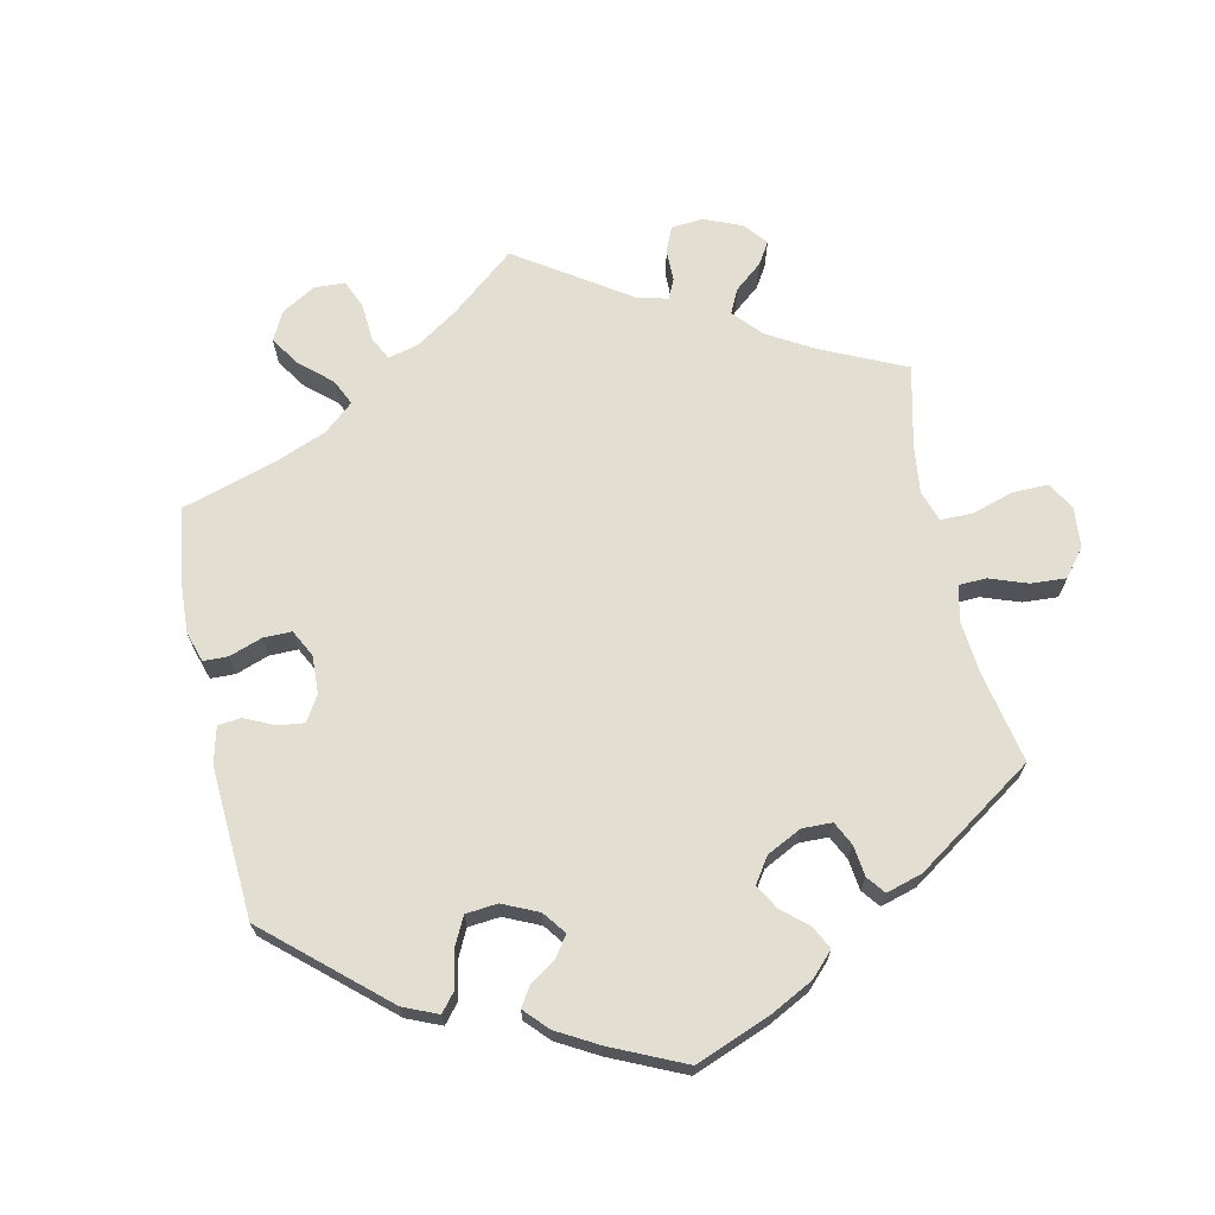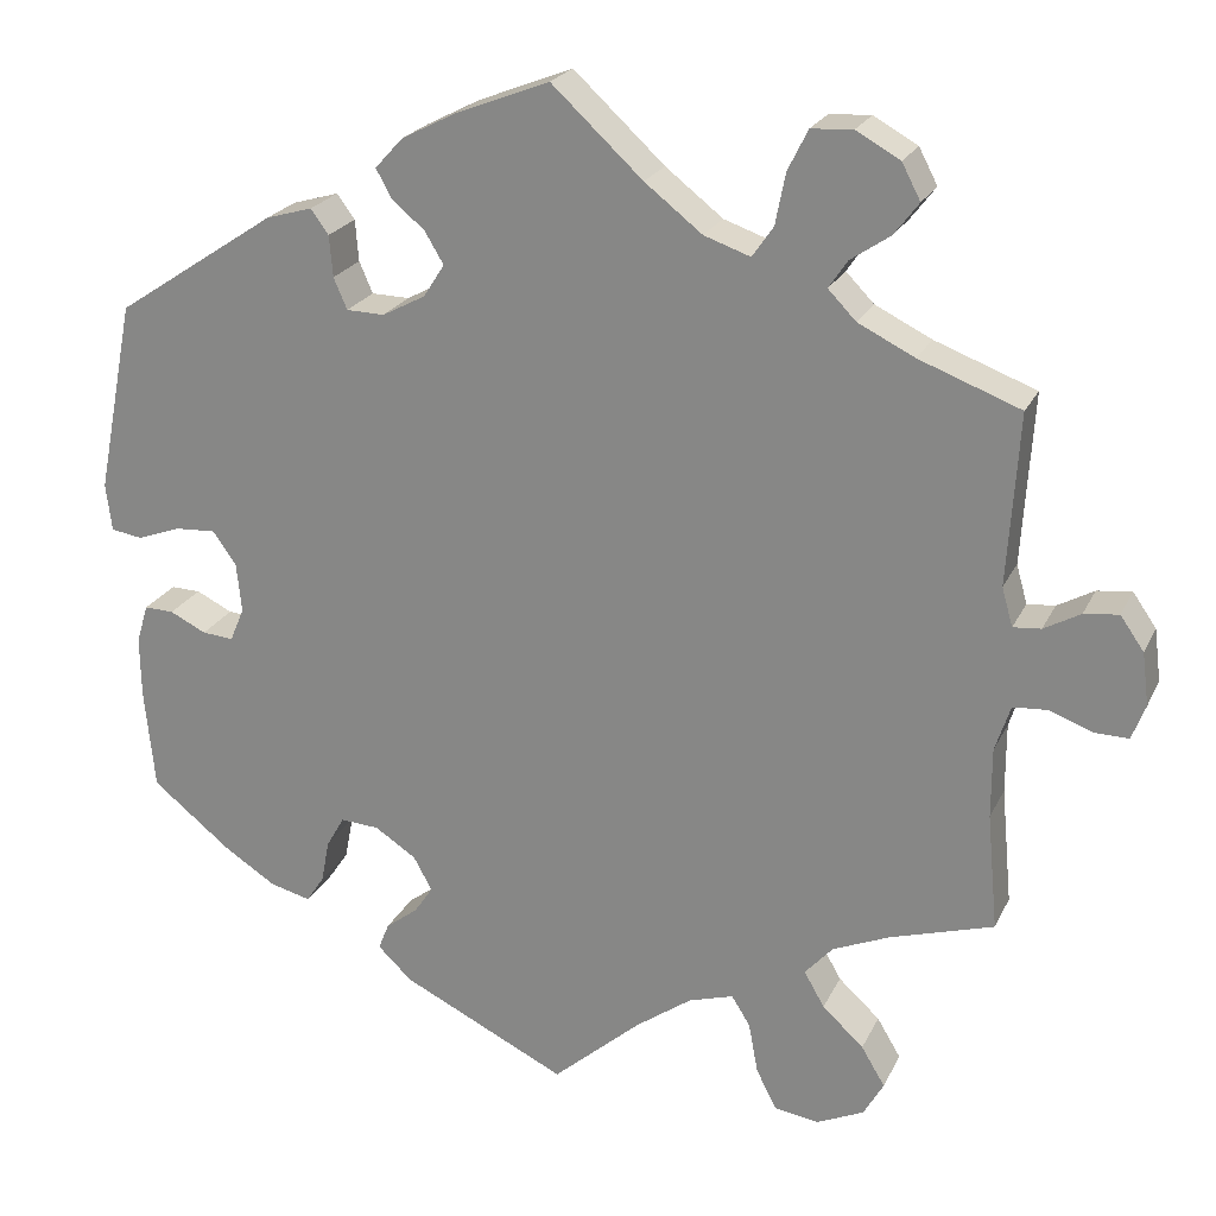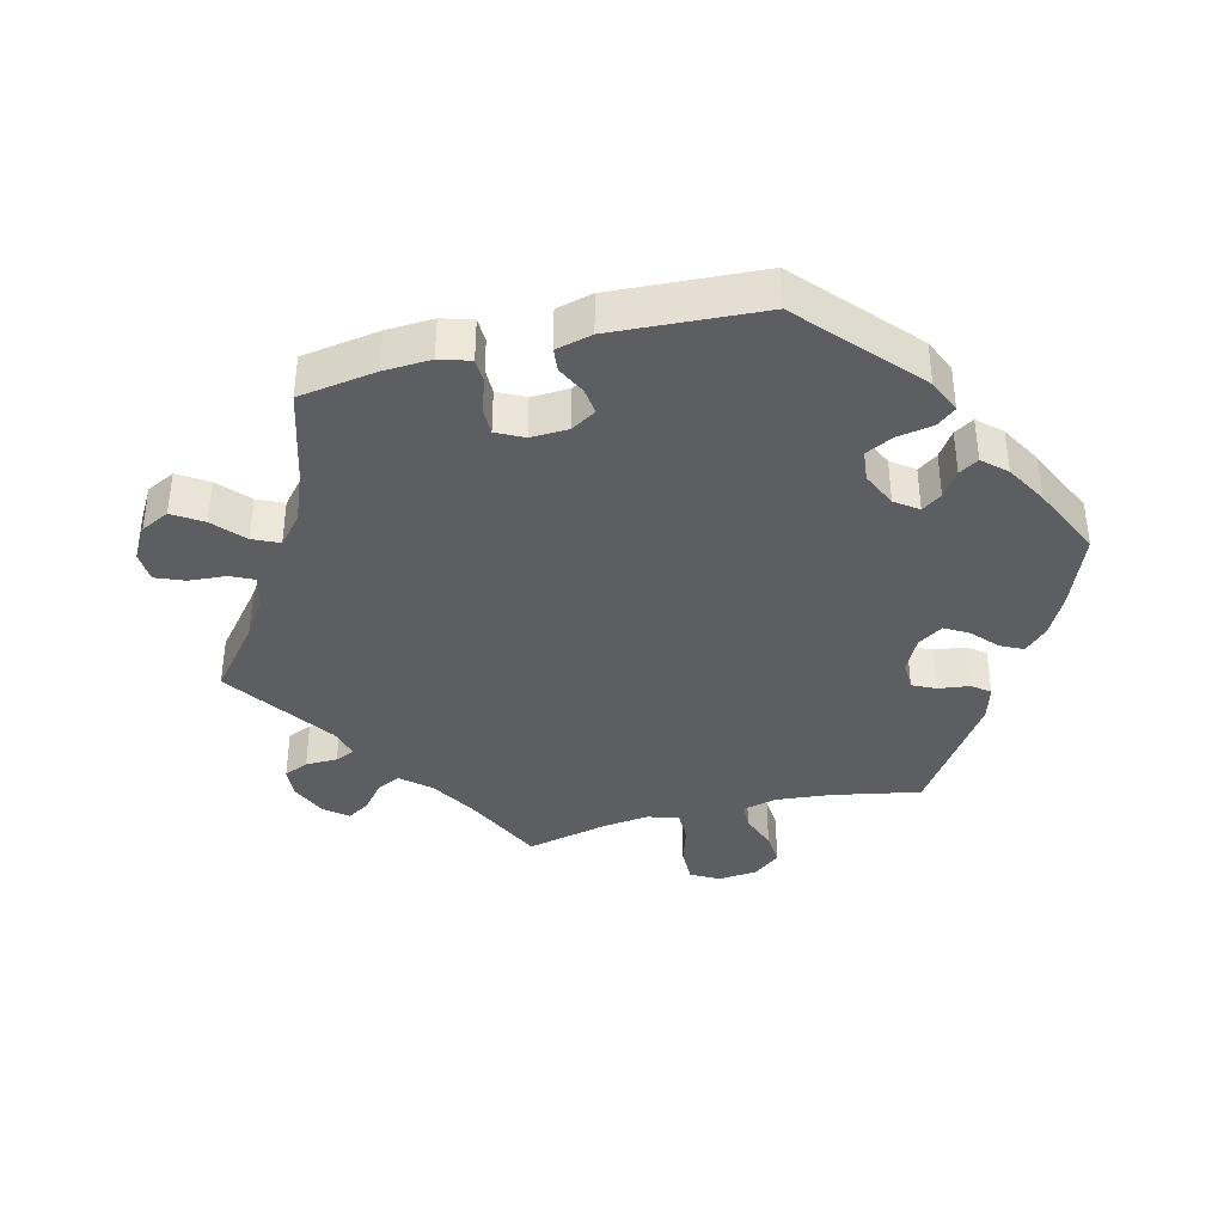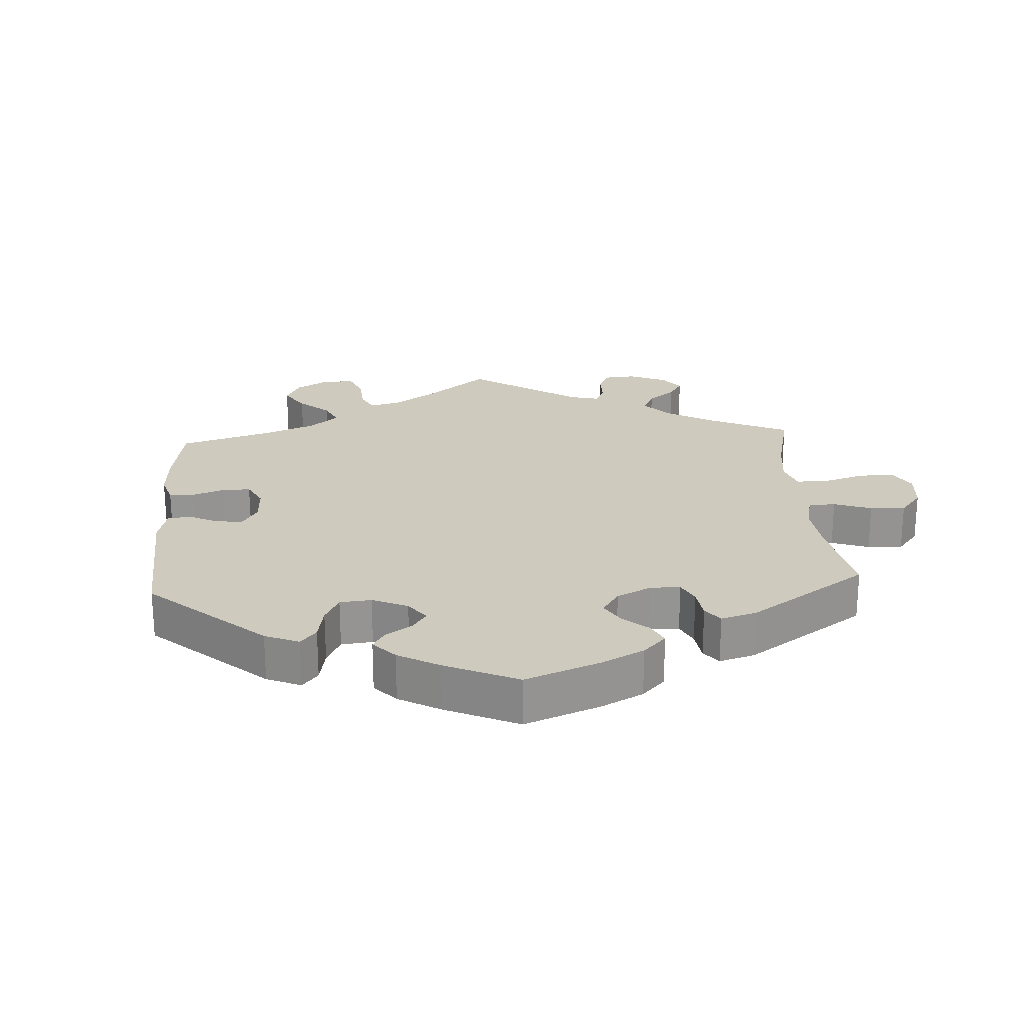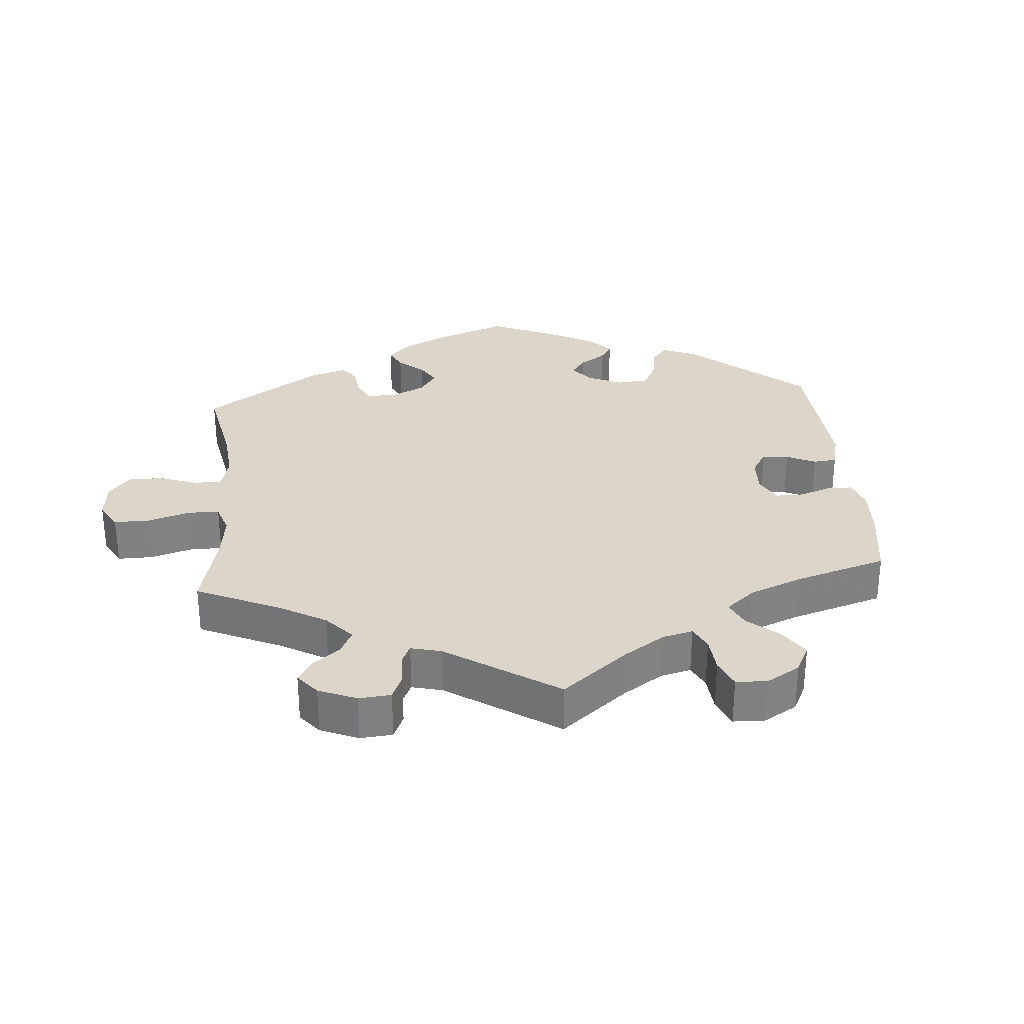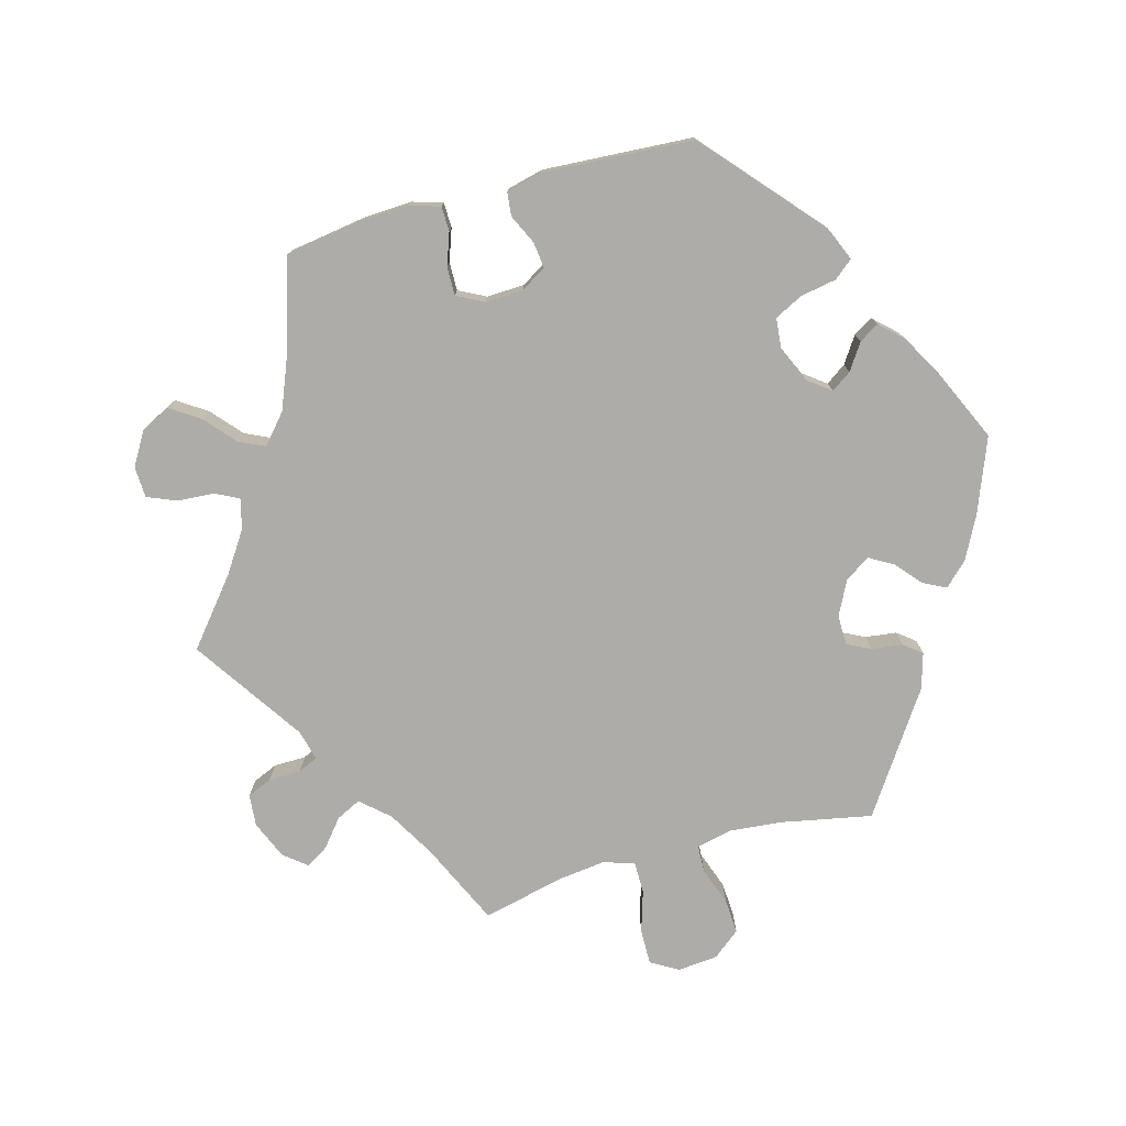
<metadata>
{"format":"obj","ext":"obj","renderer":"f3d","projection":"perspective","resolution":1024,"background":"white","views":[{"elev":68.0,"azim":107.9,"up":"+Y"},{"elev":22.7,"azim":-159.7,"up":"+Z"},{"elev":-37.8,"azim":44.5,"up":"+Y"},{"elev":23.2,"azim":116.4,"up":"+Y"},{"elev":30.0,"azim":-64.8,"up":"+Y"},{"elev":-76.6,"azim":45.5,"up":"+Y"}]}
</metadata>
<code>
v -0.256 0.07 0.484
v -0.292 0.07 0.593
v 0.486 0.07 0.039
v -0.387 0.07 -0.5
v -0.537 0.07 0.061
v -0.317 0.07 0.422
v -0.542 0.07 -0.034
v 0.176 0.07 0.543
v 0.302 0.07 -0.354
v 0.186 0.07 -0.425
v 0.151 0.07 0.44
v 0.537 0.07 -0.31
v 0 0.07 -0.62
v -0.415 0.07 -0.347
v 0.537 0.07 0.31
v 0.27 0.07 0.424
v 0.346 0.07 0.437
v 0.209 0.07 0.507
v 0.266 0.07 0.375
v 0.333 0.07 -0.437
v 0 0.07 0.62
v 0.205 0.07 0.337
v 0.404 0.07 -0.056
v -0.524 0.07 -0.172
v -0.634 0.07 -0.05
v 0.582 0.07 0.082
v -0.282 0.07 -0.607
v -0.172 0.07 -0.48
v -0.674 0.07 -0.051
v -0.69 0.07 -0.009
v -0.524 0.07 -0.089
v -0.338 0.07 -0.455
v -0.654 0.07 0.093
v -0.417 0.07 0.355
v 0.129 0.07 0.403
v 0.224 0.07 -0.454
v -0.415 0.07 -0.547
v -0.391 0.07 -0.589
v -0.386 0.07 0.487
v 0.112 0.07 0.576
v 0.538 0.07 0.02
v -0.176 0.07 0.467
v 0.549 0.07 -0.189
v 0.41 0.07 0.003
v 0.237 0.07 -0.486
v 0.55 0.07 -0.117
v 0.312 0.07 -0.405
v -0.105 0.07 -0.528
v 0.536 0.07 -0.071
v -0.393 0.07 0.567
v -0.57 0.07 0.064
v -0.335 0.07 -0.615
v 0.235 0.07 -0.32
v 0.191 0.07 0.474
v 0.164 0.07 -0.392
v 0.291 0.07 0.453
v 0.438 0.07 0.042
v -0.613 0.07 0.088
v -0.225 0.07 -0.464
v 0.281 0.07 -0.317
v -0.314 0.07 -0.413
v -0.108 0.07 0.52
v -0.524 0.07 0.107
v 0.186 0.07 -0.352
v -0.347 0.07 -0.376
v -0.231 0.07 0.448
v 0.501 0.07 -0.072
v 0.25 0.07 0.338
v -0.258 0.07 -0.559
v 0.421 0.07 -0.096
v -0.35 0.07 0.388
v -0.339 0.07 0.455
v 0.154 0.07 0.364
v -0.415 0.07 0.525
v 0.458 0.07 -0.093
v -0.537 0.07 -0.31
v -0.341 0.07 0.596
v 0.442 0.07 -0.386
v -0.247 0.07 -0.499
v 0.196 0.07 -0.525
v -0.537 0.07 0.31
v -0.682 0.07 0.053
v 0.381 0.07 -0.425
v 0.575 0.07 0.026
v -0.268 0.07 0.545
v -0.583 0.07 -0.031
v -0.256 -0 0.484
v -0.292 -0 0.593
v 0.486 -0 0.039
v -0.387 -0 -0.5
v -0.537 -0 0.061
v -0.317 -0 0.422
v -0.542 -0 -0.034
v 0.176 -0 0.543
v 0.302 -0 -0.354
v 0.186 -0 -0.425
v 0.151 -0 0.44
v 0.537 -0 -0.31
v 0 -0 -0.62
v -0.415 -0 -0.347
v 0.537 -0 0.31
v 0.27 -0 0.424
v 0.346 -0 0.437
v 0.209 -0 0.507
v 0.266 -0 0.375
v 0.333 -0 -0.437
v 0 -0 0.62
v 0.205 -0 0.337
v 0.404 -0 -0.056
v -0.524 -0 -0.172
v -0.634 -0 -0.05
v 0.582 -0 0.082
v -0.282 -0 -0.607
v -0.172 -0 -0.48
v -0.674 -0 -0.051
v -0.69 -0 -0.009
v -0.524 -0 -0.089
v -0.338 -0 -0.455
v -0.654 -0 0.093
v -0.417 -0 0.355
v 0.129 -0 0.403
v 0.224 -0 -0.454
v -0.415 -0 -0.547
v -0.391 -0 -0.589
v -0.386 -0 0.487
v 0.112 -0 0.576
v 0.538 -0 0.02
v -0.176 -0 0.467
v 0.549 -0 -0.189
v 0.41 -0 0.003
v 0.237 -0 -0.486
v 0.55 -0 -0.117
v 0.312 -0 -0.405
v -0.105 -0 -0.528
v 0.536 -0 -0.071
v -0.393 -0 0.567
v -0.57 -0 0.064
v -0.335 -0 -0.615
v 0.235 -0 -0.32
v 0.191 -0 0.474
v 0.164 -0 -0.392
v 0.291 -0 0.453
v 0.438 -0 0.042
v -0.613 -0 0.088
v -0.225 -0 -0.464
v 0.281 -0 -0.317
v -0.314 -0 -0.413
v -0.108 -0 0.52
v -0.524 -0 0.107
v 0.186 -0 -0.352
v -0.347 -0 -0.376
v -0.231 -0 0.448
v 0.501 -0 -0.072
v 0.25 -0 0.338
v -0.258 -0 -0.559
v 0.421 -0 -0.096
v -0.35 -0 0.388
v -0.339 -0 0.455
v 0.154 -0 0.364
v -0.415 -0 0.525
v 0.458 -0 -0.093
v -0.537 -0 -0.31
v -0.341 -0 0.596
v 0.442 -0 -0.386
v -0.247 -0 -0.499
v 0.196 -0 -0.525
v -0.537 -0 0.31
v -0.682 -0 0.053
v 0.381 -0 -0.425
v 0.575 -0 0.026
v -0.268 -0 0.545
v -0.583 -0 -0.031
f 14 76 24
f 65 14 24 31
f 61 65 31 7
f 38 37 4 32
f 38 32 61
f 52 38 61
f 79 69 27 52
f 59 79 52 61
f 28 59 61 7
f 45 80 13 48
f 10 36 45 48
f 55 10 48 28
f 64 55 28 7
f 83 20 47 9
f 83 9 60
f 78 83 60
f 12 78 60
f 43 12 60
f 46 43 60 53
f 75 67 49 46
f 70 75 46 53
f 26 84 41 3
f 26 3 57
f 15 26 57
f 17 15 57 44
f 19 16 56 17
f 68 19 17 44
f 8 18 54 11
f 8 11 35
f 62 21 40 8
f 42 62 8 35
f 66 42 35 73
f 77 2 85 1
f 77 1 66
f 50 77 66
f 72 39 74 50
f 6 72 50 66
f 71 6 66 73
f 63 81 34
f 5 63 34 71
f 82 33 58 51
f 82 51 5
f 30 82 5
f 86 25 29 30
f 7 86 30 5
f 23 70 53 64
f 22 68 44 23
f 73 22 23 64
f 71 73 64
f 7 5 71 64
f 110 162 100
f 117 110 100 151
f 93 117 151 147
f 118 90 123 124
f 147 118 124
f 147 124 138
f 138 113 155 165
f 147 138 165 145
f 93 147 145 114
f 134 99 166 131
f 134 131 122 96
f 114 134 96 141
f 93 114 141 150
f 95 133 106 169
f 146 95 169
f 146 169 164
f 146 164 98
f 146 98 129
f 139 146 129 132
f 132 135 153 161
f 139 132 161 156
f 89 127 170 112
f 143 89 112
f 143 112 101
f 130 143 101 103
f 103 142 102 105
f 130 103 105 154
f 97 140 104 94
f 121 97 94
f 94 126 107 148
f 121 94 148 128
f 159 121 128 152
f 87 171 88 163
f 152 87 163
f 152 163 136
f 136 160 125 158
f 152 136 158 92
f 159 152 92 157
f 120 167 149
f 157 120 149 91
f 137 144 119 168
f 91 137 168
f 91 168 116
f 116 115 111 172
f 91 116 172 93
f 150 139 156 109
f 109 130 154 108
f 150 109 108 159
f 150 159 157
f 150 157 91 93
f 24 110 117 31
f 31 117 93 7
f 7 93 172 86
f 86 172 111 25
f 25 111 115 29
f 29 115 116 30
f 30 116 168 82
f 82 168 119 33
f 33 119 144 58
f 58 144 137 51
f 51 137 91 5
f 5 91 149 63
f 63 149 167 81
f 81 167 120 34
f 34 120 157 71
f 71 157 92 6
f 6 92 158 72
f 72 158 125 39
f 39 125 160 74
f 74 160 136 50
f 50 136 163 77
f 77 163 88 2
f 2 88 171 85
f 85 171 87 1
f 1 87 152 66
f 66 152 128 42
f 42 128 148 62
f 62 148 107 21
f 21 107 126 40
f 40 126 94 8
f 8 94 104 18
f 18 104 140 54
f 54 140 97 11
f 11 97 121 35
f 35 121 159 73
f 73 159 108 22
f 22 108 154 68
f 68 154 105 19
f 19 105 102 16
f 16 102 142 56
f 56 142 103 17
f 17 103 101 15
f 15 101 112 26
f 26 112 170 84
f 84 170 127 41
f 41 127 89 3
f 3 89 143 57
f 57 143 130 44
f 44 130 109 23
f 23 109 156 70
f 70 156 161 75
f 75 161 153 67
f 67 153 135 49
f 49 135 132 46
f 46 132 129 43
f 43 129 98 12
f 12 98 164 78
f 78 164 169 83
f 83 169 106 20
f 20 106 133 47
f 47 133 95 9
f 9 95 146 60
f 60 146 139 53
f 53 139 150 64
f 64 150 141 55
f 55 141 96 10
f 10 96 122 36
f 36 122 131 45
f 45 131 166 80
f 80 166 99 13
f 13 99 134 48
f 48 134 114 28
f 28 114 145 59
f 59 145 165 79
f 79 165 155 69
f 69 155 113 27
f 27 113 138 52
f 52 138 124 38
f 38 124 123 37
f 37 123 90 4
f 4 90 118 32
f 32 118 147 61
f 61 147 151 65
f 65 151 100 14
f 14 100 162 76
f 76 162 110 24

</code>
